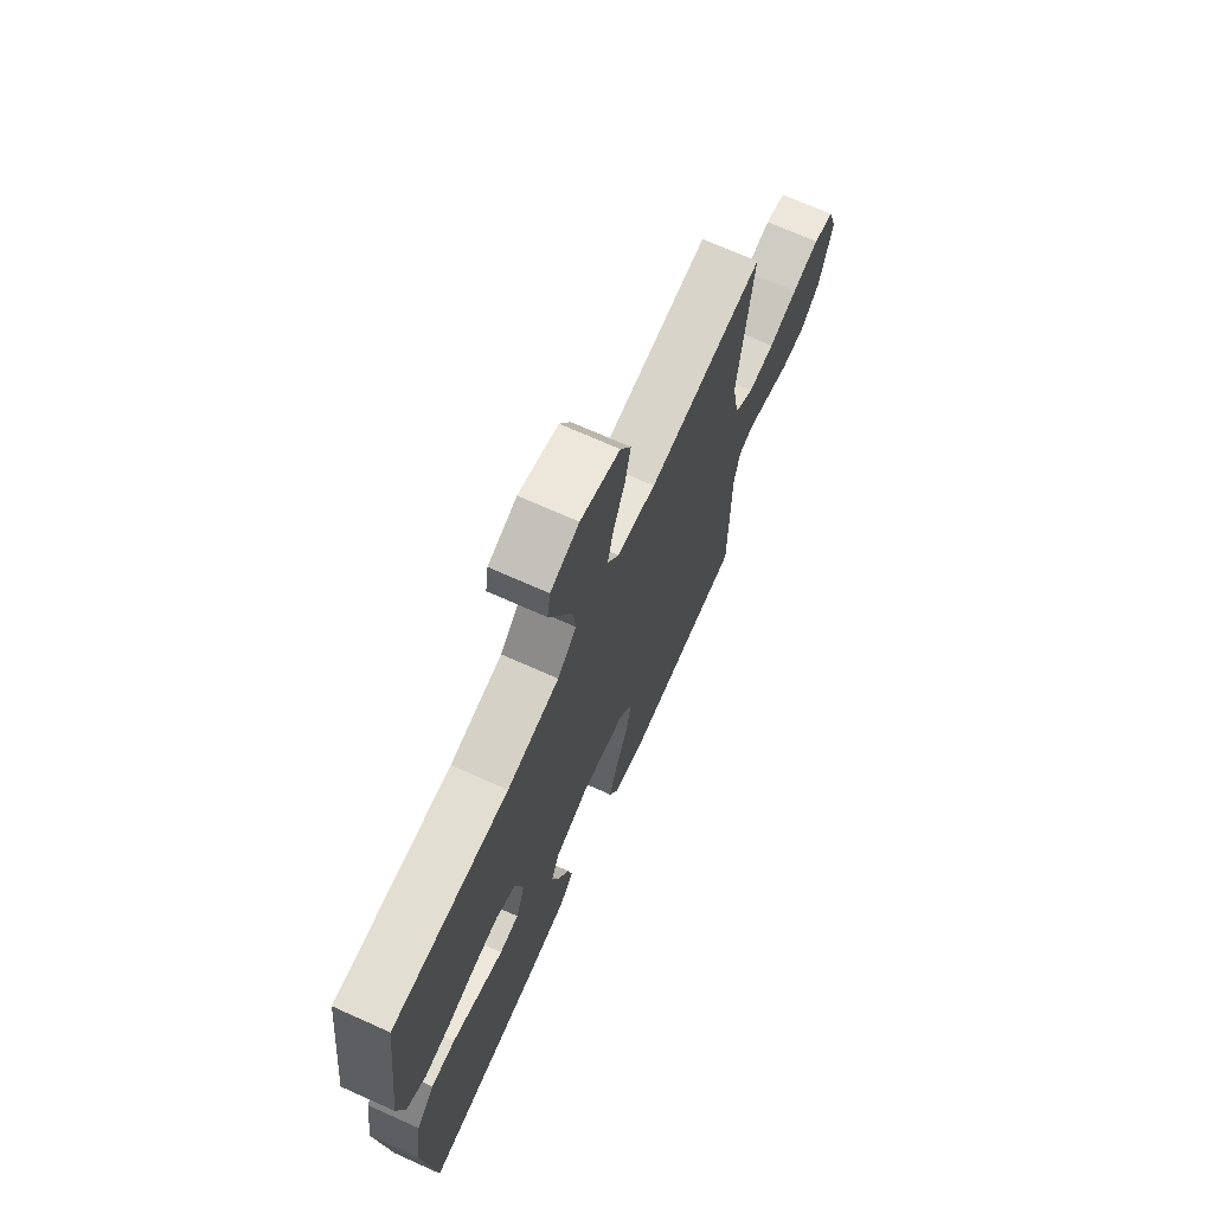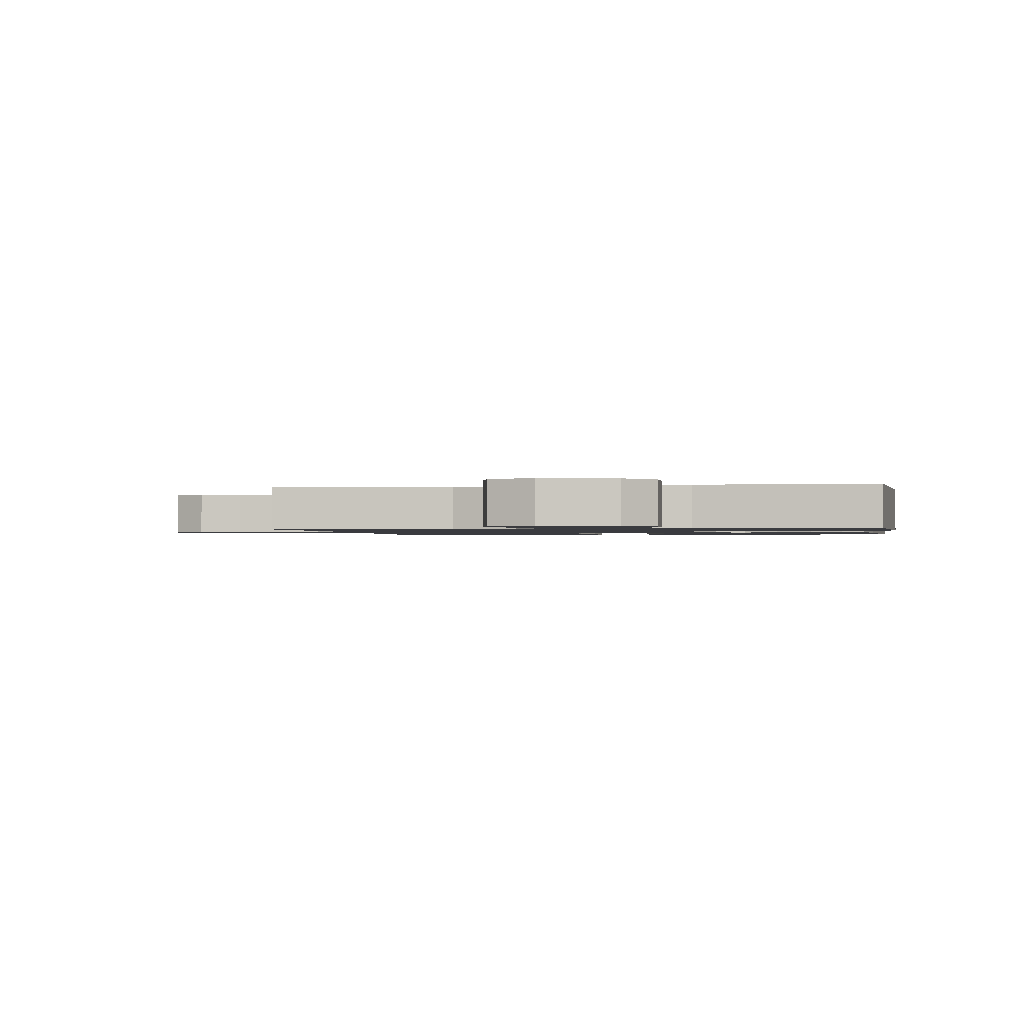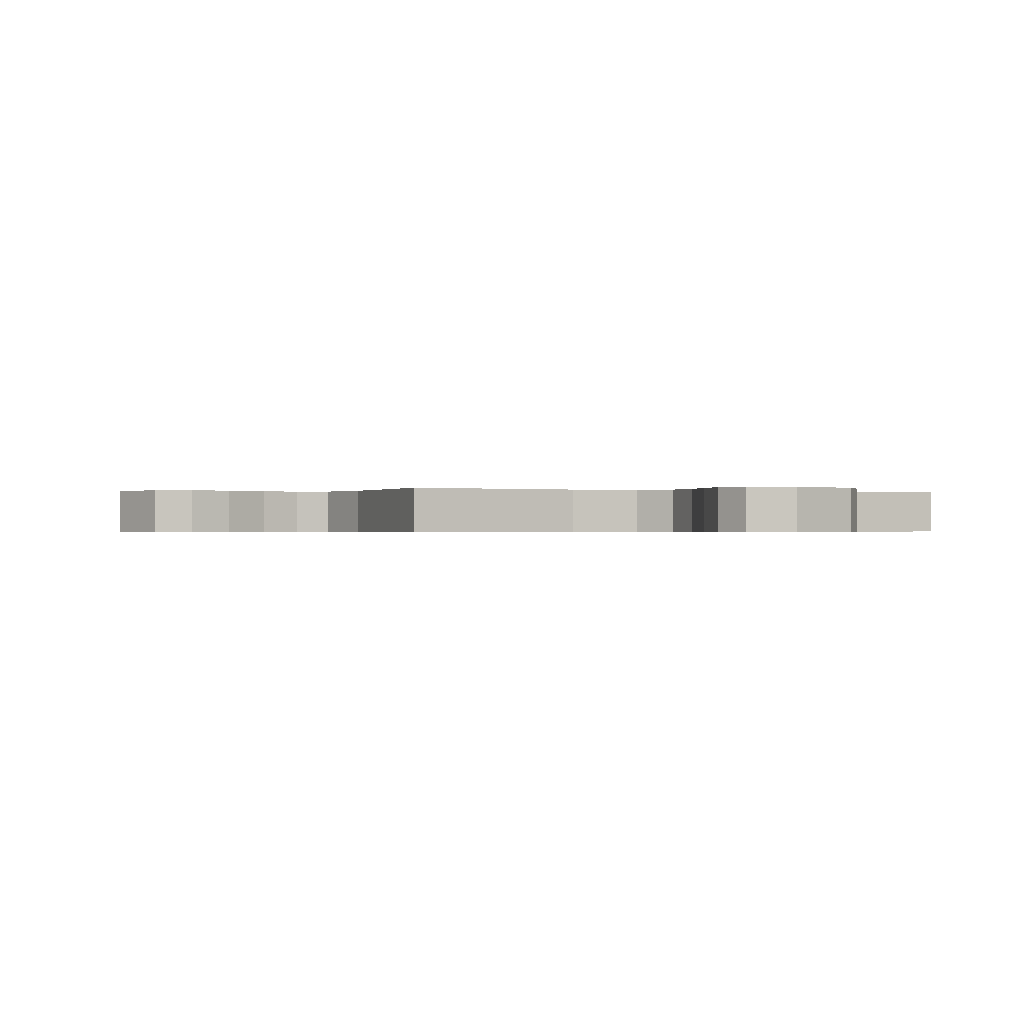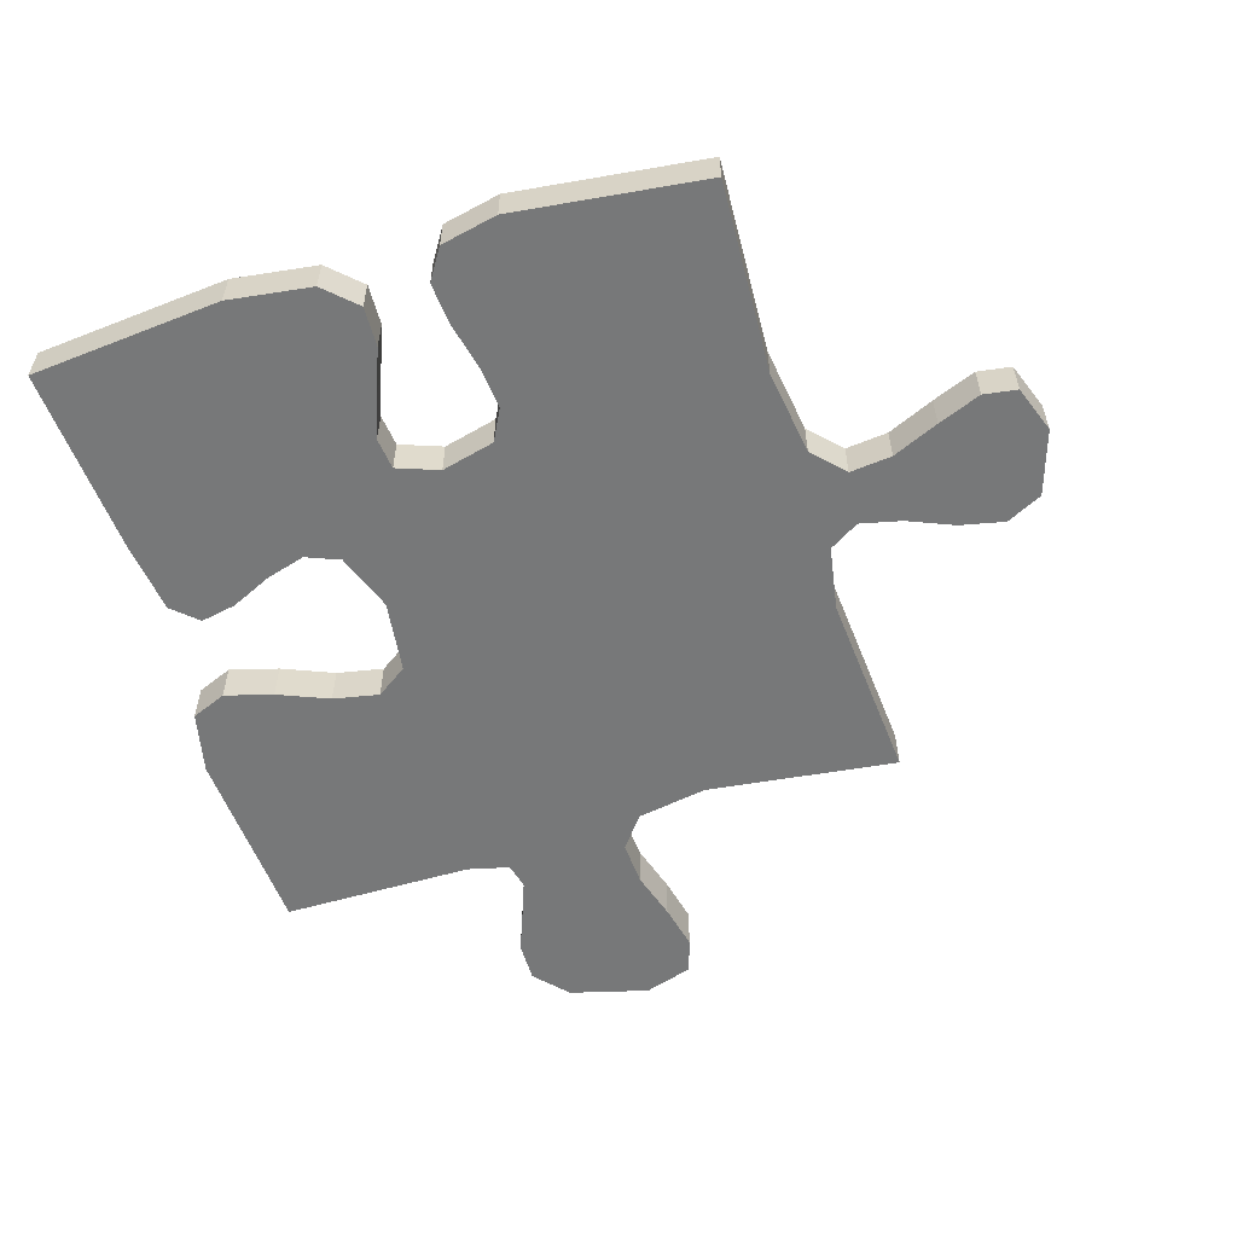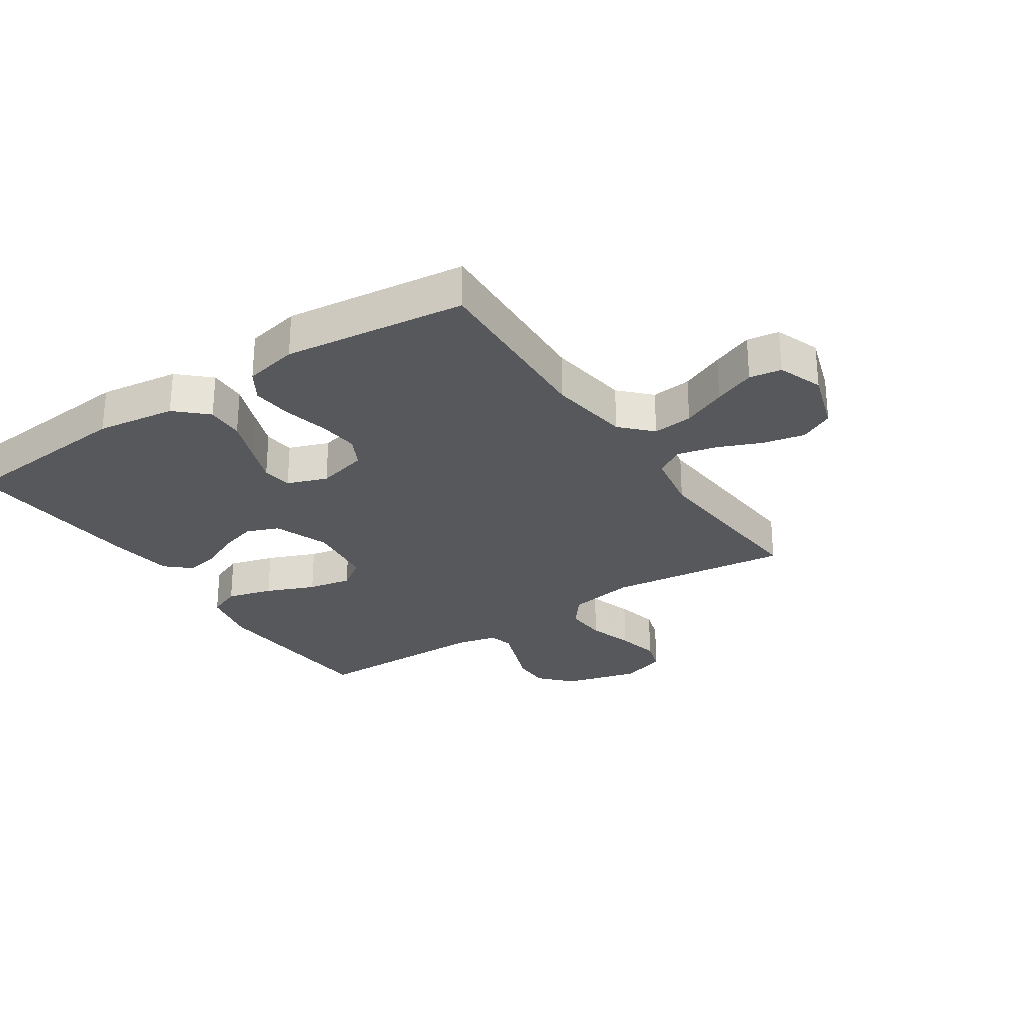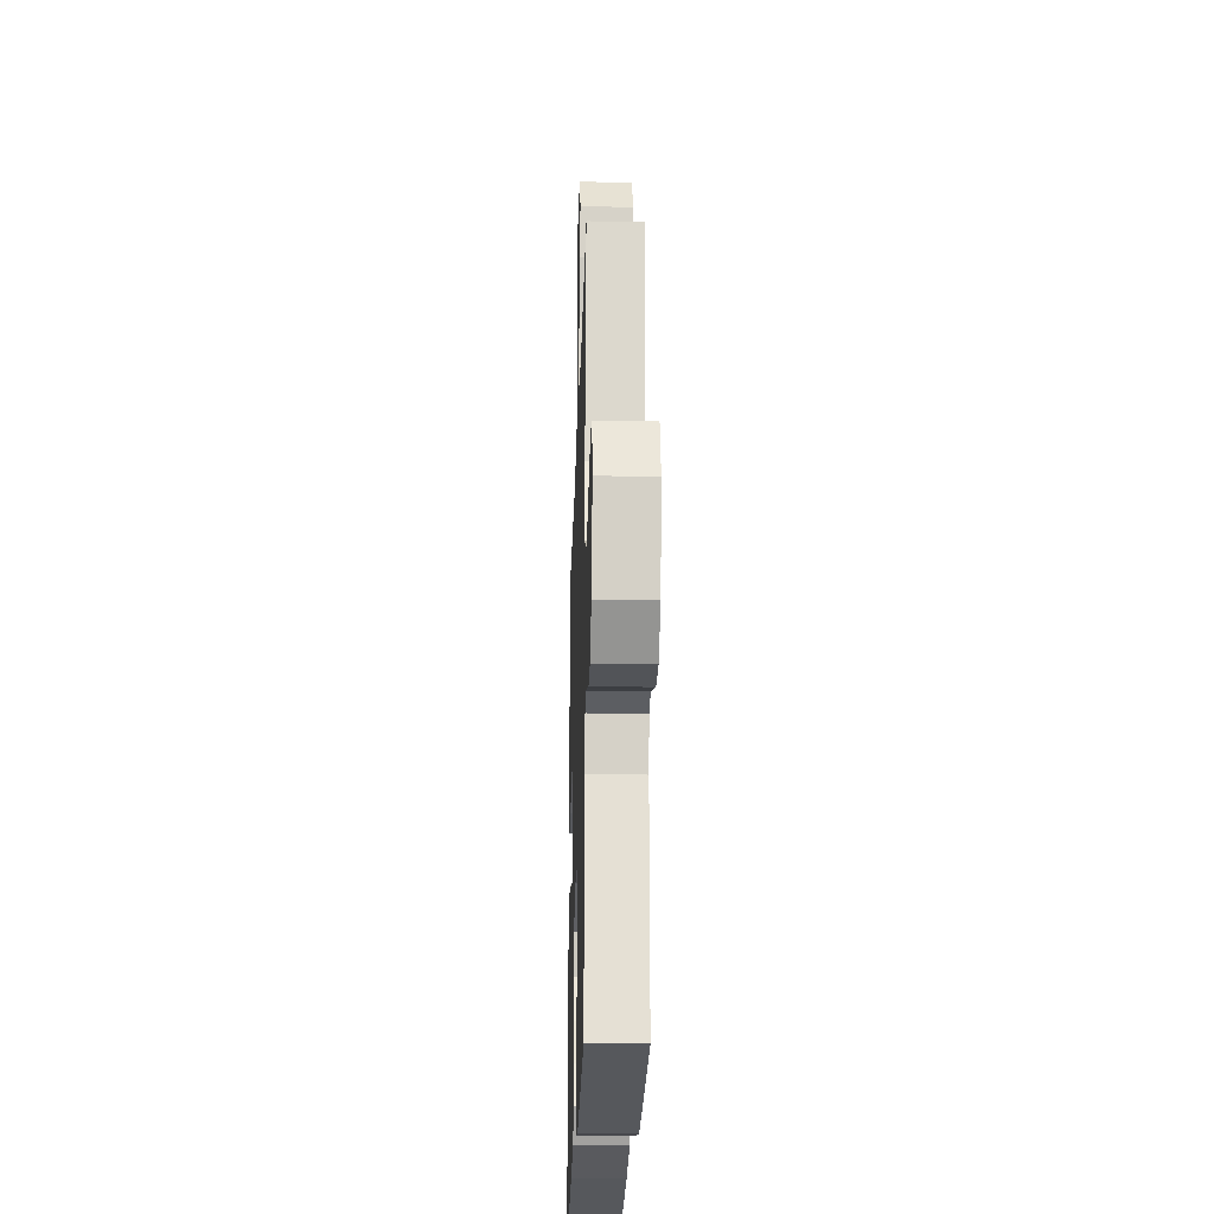
<metadata>
{"format":"obj","ext":"obj","renderer":"f3d","projection":"perspective","resolution":1024,"background":"white","views":[{"elev":70.7,"azim":-65.9,"up":"+Z"},{"elev":-1.2,"azim":100.4,"up":"+Y"},{"elev":-0.4,"azim":64.4,"up":"+Y"},{"elev":-57.4,"azim":-72.9,"up":"+Y"},{"elev":-27.7,"azim":-56.3,"up":"+Y"},{"elev":-24.1,"azim":88.3,"up":"+Z"}]}
</metadata>
<code>
v -0.5 0.07 -0.5
v -0.527 0.07 -0.2
v -0.509 0.07 -0.069
v -0.462 0.07 -0.019
v -0.399 0.07 -0.021
v -0.328 0.07 -0.048
v -0.263 0.07 -0.072
v -0.213 0.07 -0.066
v -0.189 0.07 0
v -0.21 0.07 0.084
v -0.26 0.07 0.11
v -0.327 0.07 0.103
v -0.401 0.07 0.086
v -0.468 0.07 0.08
v -0.517 0.07 0.111
v -0.536 0.07 0.2
v -0.5 0.07 0.5
v -0.2 0.07 0.485
v -0.065 0.07 0.504
v -0.016 0.07 0.551
v -0.023 0.07 0.617
v -0.055 0.07 0.69
v -0.082 0.07 0.758
v -0.074 0.07 0.811
v 0 0.07 0.838
v 0.102 0.07 0.805
v 0.13 0.07 0.749
v 0.115 0.07 0.679
v 0.085 0.07 0.607
v 0.07 0.07 0.542
v 0.099 0.07 0.495
v 0.2 0.07 0.477
v 0.5 0.07 0.5
v 0.463 0.07 0.2
v 0.482 0.07 0.09
v 0.533 0.07 0.05
v 0.602 0.07 0.054
v 0.677 0.07 0.077
v 0.748 0.07 0.093
v 0.802 0.07 0.076
v 0.826 0.07 0
v 0.793 0.07 -0.123
v 0.741 0.07 -0.171
v 0.678 0.07 -0.17
v 0.615 0.07 -0.146
v 0.558 0.07 -0.125
v 0.518 0.07 -0.135
v 0.502 0.07 -0.2
v 0.5 0.07 -0.5
v 0.2 0.07 -0.52
v 0.103 0.07 -0.499
v 0.08 0.07 -0.444
v 0.101 0.07 -0.369
v 0.134 0.07 -0.289
v 0.148 0.07 -0.217
v 0.114 0.07 -0.168
v 0 0.07 -0.154
v -0.091 0.07 -0.188
v -0.112 0.07 -0.241
v -0.094 0.07 -0.303
v -0.064 0.07 -0.367
v -0.053 0.07 -0.423
v -0.089 0.07 -0.463
v -0.2 0.07 -0.478
v -0.5 0 -0.5
v -0.527 0 -0.2
v -0.509 0 -0.069
v -0.462 0 -0.019
v -0.399 0 -0.021
v -0.328 0 -0.048
v -0.263 0 -0.072
v -0.213 0 -0.066
v -0.189 0 0
v -0.21 0 0.084
v -0.26 0 0.11
v -0.327 0 0.103
v -0.401 0 0.086
v -0.468 0 0.08
v -0.517 0 0.111
v -0.536 0 0.2
v -0.5 0 0.5
v -0.2 0 0.485
v -0.065 0 0.504
v -0.016 0 0.551
v -0.023 0 0.617
v -0.055 0 0.69
v -0.082 0 0.758
v -0.074 0 0.811
v 0 0 0.838
v 0.102 0 0.805
v 0.13 0 0.749
v 0.115 0 0.679
v 0.085 0 0.607
v 0.07 0 0.542
v 0.099 0 0.495
v 0.2 0 0.477
v 0.5 0 0.5
v 0.463 0 0.2
v 0.482 0 0.09
v 0.533 0 0.05
v 0.602 0 0.054
v 0.677 0 0.077
v 0.748 0 0.093
v 0.802 0 0.076
v 0.826 0 0
v 0.793 0 -0.123
v 0.741 0 -0.171
v 0.678 0 -0.17
v 0.615 0 -0.146
v 0.558 0 -0.125
v 0.518 0 -0.135
v 0.502 0 -0.2
v 0.5 0 -0.5
v 0.2 0 -0.52
v 0.103 0 -0.499
v 0.08 0 -0.444
v 0.101 0 -0.369
v 0.134 0 -0.289
v 0.148 0 -0.217
v 0.114 0 -0.168
v 0 0 -0.154
v -0.091 0 -0.188
v -0.112 0 -0.241
v -0.094 0 -0.303
v -0.064 0 -0.367
v -0.053 0 -0.423
v -0.089 0 -0.463
v -0.2 0 -0.478
f 60 61 62 63
f 59 60 63 64
f 51 52 53 54
f 51 54 55
f 48 49 50 51
f 47 48 51 55
f 46 47 55 56
f 42 43 44 45
f 42 45 46
f 41 42 46
f 37 38 39 40
f 37 40 41 46
f 32 33 34
f 31 32 34 35
f 26 27 28 29
f 26 29 30
f 25 26 30
f 24 25 30
f 21 22 23 24
f 21 24 30
f 20 21 30 31
f 15 16 17 18
f 15 18 19
f 12 13 14 15
f 11 12 15 19
f 10 11 19 20
f 3 4 5 6
f 3 6 7
f 2 3 7
f 59 64 1 2
f 58 59 2 7
f 57 58 7 8
f 56 57 8 9
f 36 37 46 56
f 35 36 56 9
f 20 31 35
f 9 10 20 35
f 127 126 125 124
f 128 127 124 123
f 118 117 116 115
f 119 118 115
f 115 114 113 112
f 119 115 112 111
f 120 119 111 110
f 109 108 107 106
f 110 109 106
f 110 106 105
f 104 103 102 101
f 110 105 104 101
f 98 97 96
f 99 98 96 95
f 93 92 91 90
f 94 93 90
f 94 90 89
f 94 89 88
f 88 87 86 85
f 94 88 85
f 95 94 85 84
f 82 81 80 79
f 83 82 79
f 79 78 77 76
f 83 79 76 75
f 84 83 75 74
f 70 69 68 67
f 71 70 67
f 71 67 66
f 66 65 128 123
f 71 66 123 122
f 72 71 122 121
f 73 72 121 120
f 120 110 101 100
f 73 120 100 99
f 99 95 84
f 99 84 74 73
f 1 65 66 2
f 2 66 67 3
f 3 67 68 4
f 4 68 69 5
f 5 69 70 6
f 6 70 71 7
f 7 71 72 8
f 8 72 73 9
f 9 73 74 10
f 10 74 75 11
f 11 75 76 12
f 12 76 77 13
f 13 77 78 14
f 14 78 79 15
f 15 79 80 16
f 16 80 81 17
f 17 81 82 18
f 18 82 83 19
f 19 83 84 20
f 20 84 85 21
f 21 85 86 22
f 22 86 87 23
f 23 87 88 24
f 24 88 89 25
f 25 89 90 26
f 26 90 91 27
f 27 91 92 28
f 28 92 93 29
f 29 93 94 30
f 30 94 95 31
f 31 95 96 32
f 32 96 97 33
f 33 97 98 34
f 34 98 99 35
f 35 99 100 36
f 36 100 101 37
f 37 101 102 38
f 38 102 103 39
f 39 103 104 40
f 40 104 105 41
f 41 105 106 42
f 42 106 107 43
f 43 107 108 44
f 44 108 109 45
f 45 109 110 46
f 46 110 111 47
f 47 111 112 48
f 48 112 113 49
f 49 113 114 50
f 50 114 115 51
f 51 115 116 52
f 52 116 117 53
f 53 117 118 54
f 54 118 119 55
f 55 119 120 56
f 56 120 121 57
f 57 121 122 58
f 58 122 123 59
f 59 123 124 60
f 60 124 125 61
f 61 125 126 62
f 62 126 127 63
f 63 127 128 64
f 64 128 65 1

</code>
